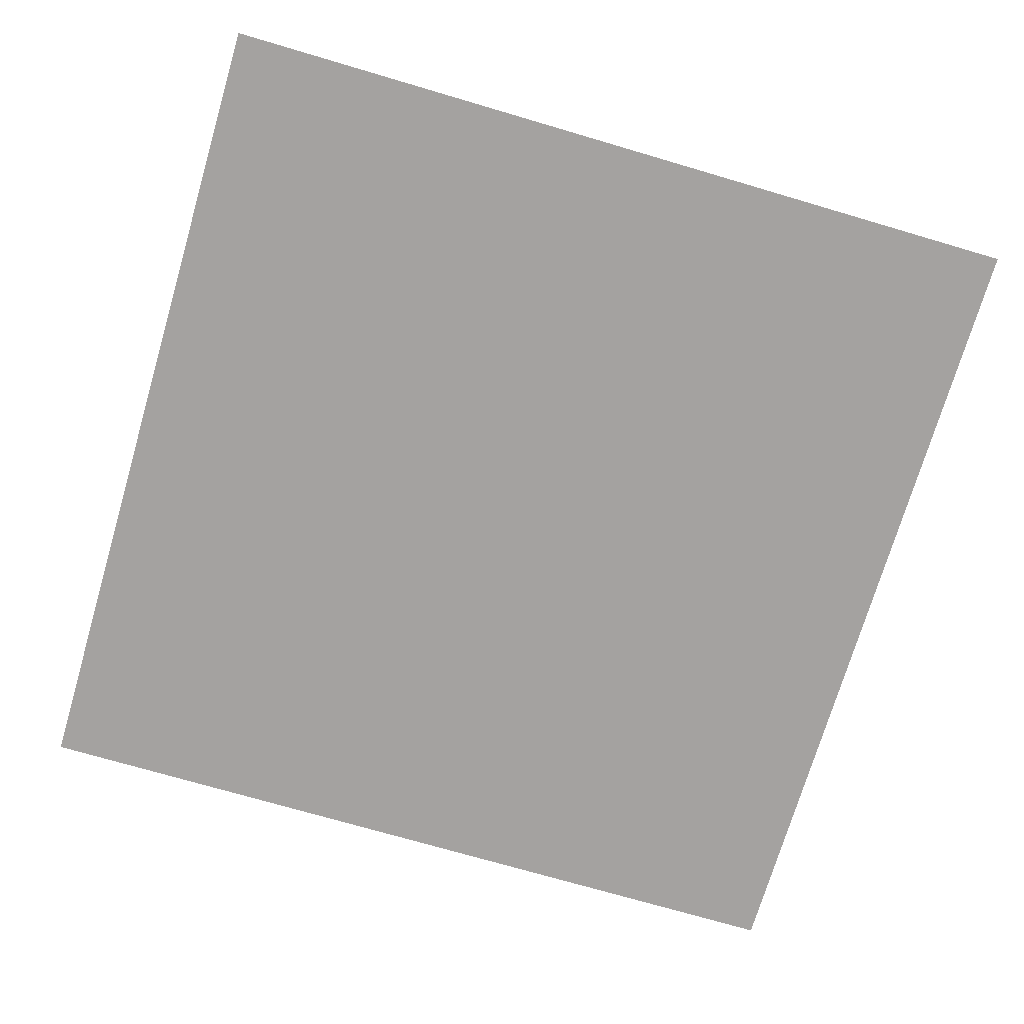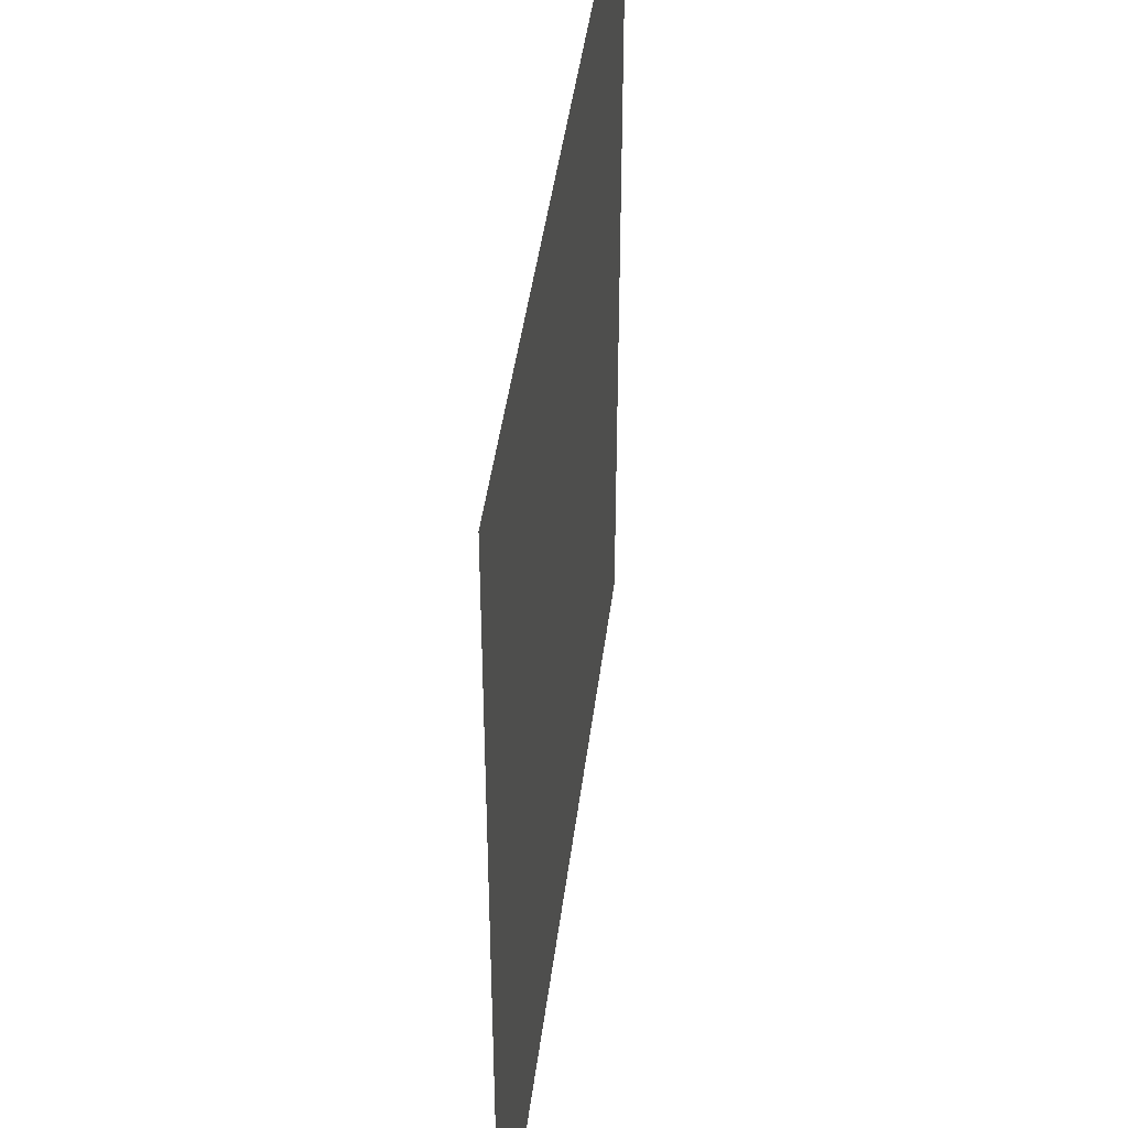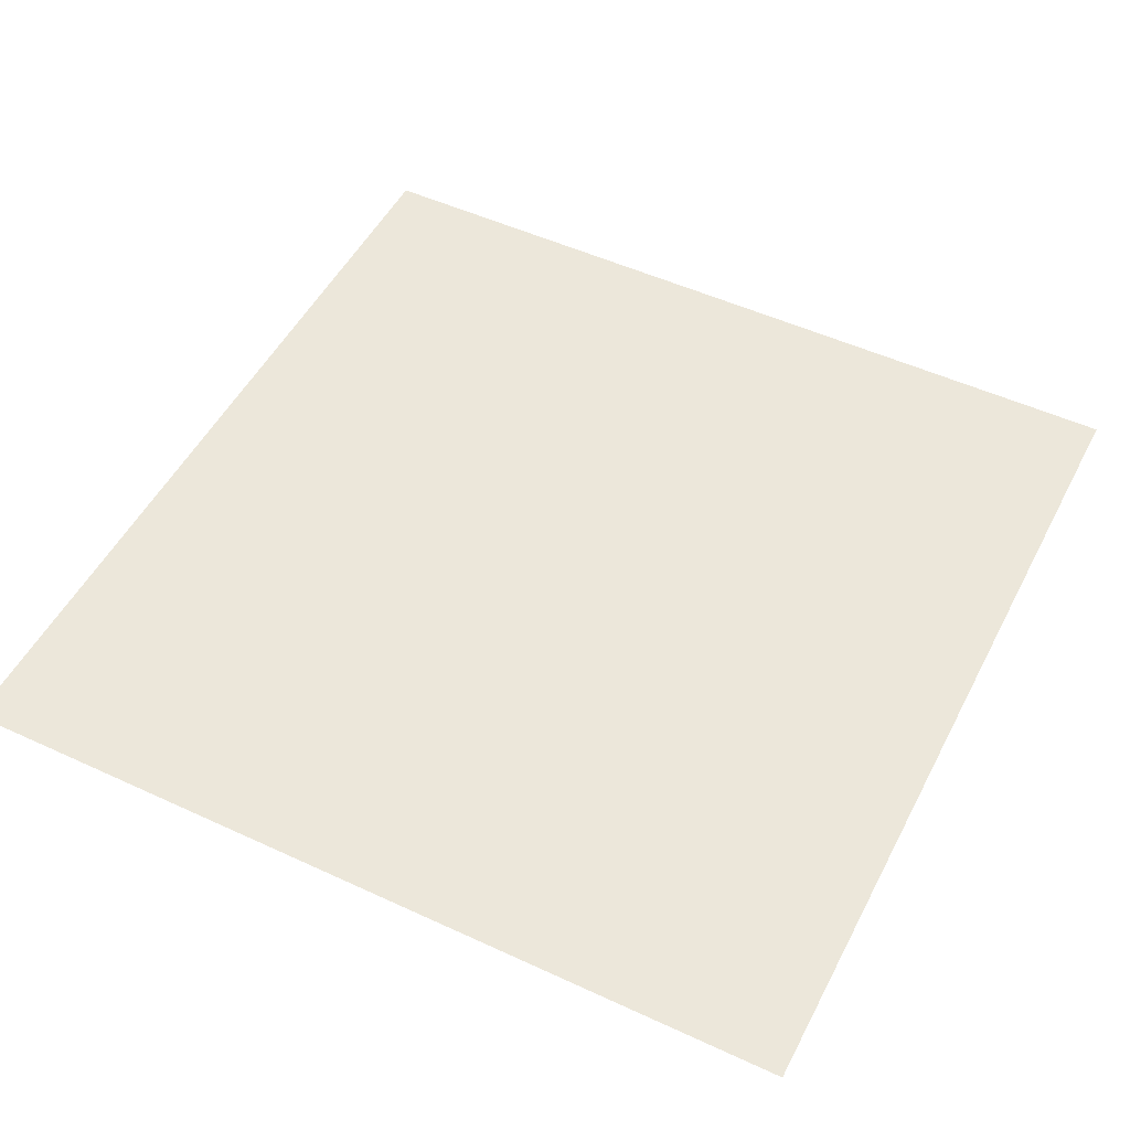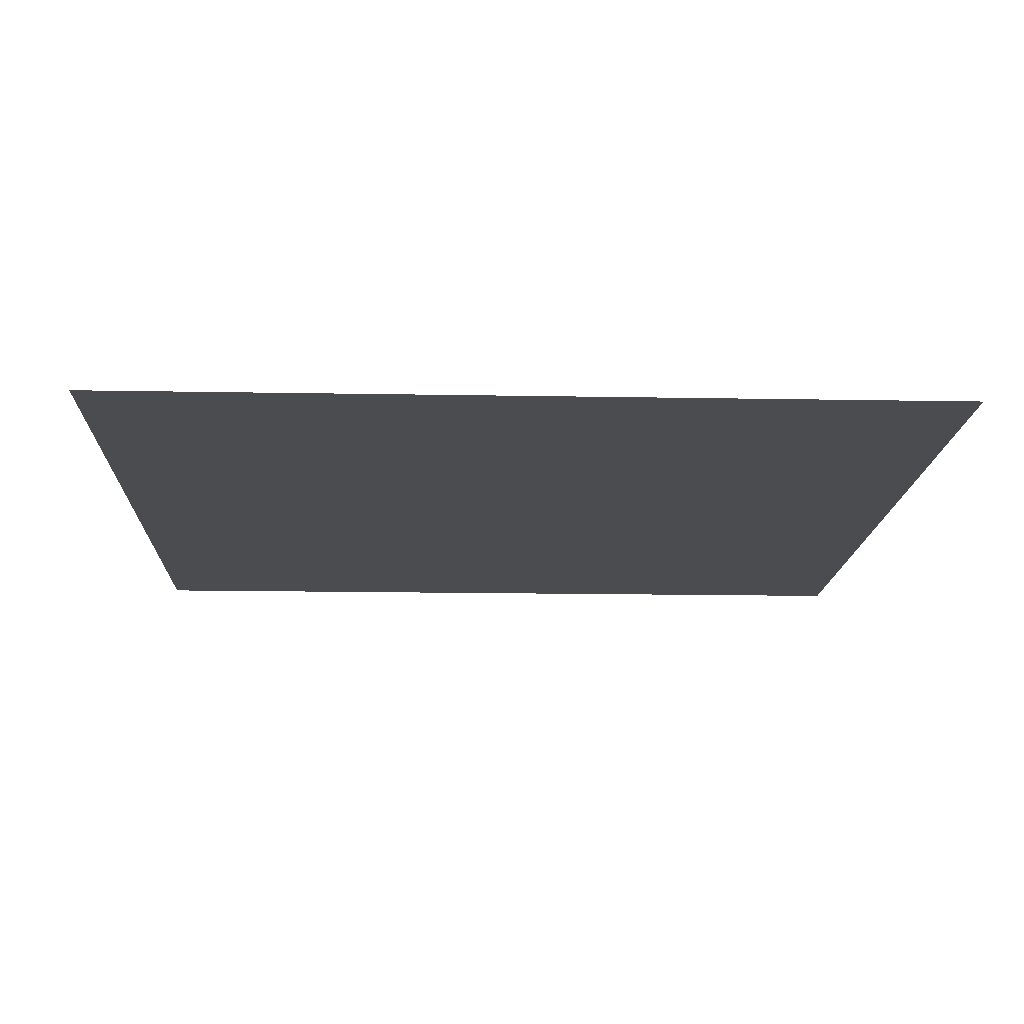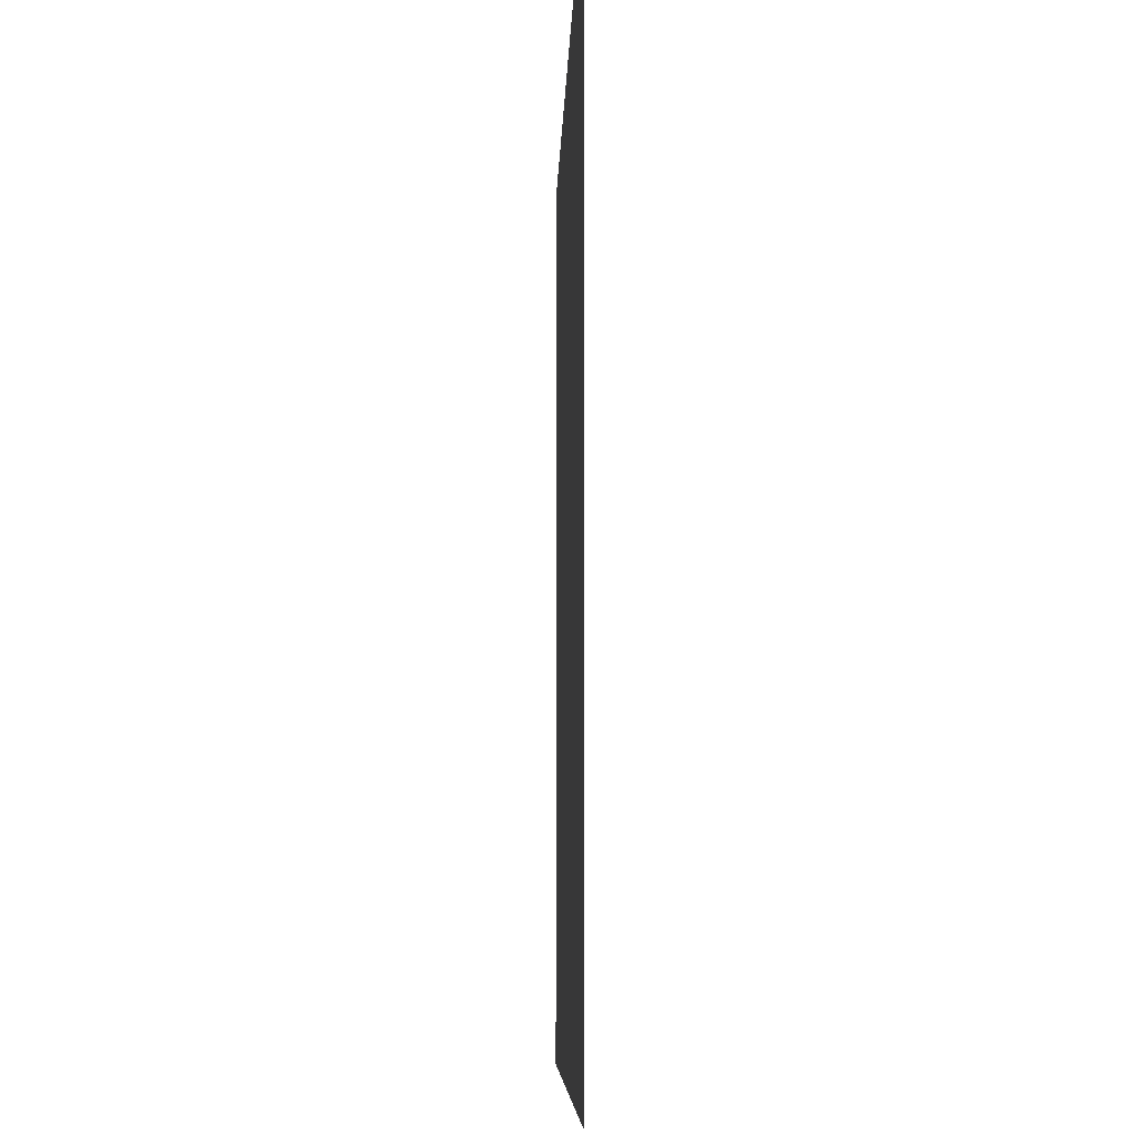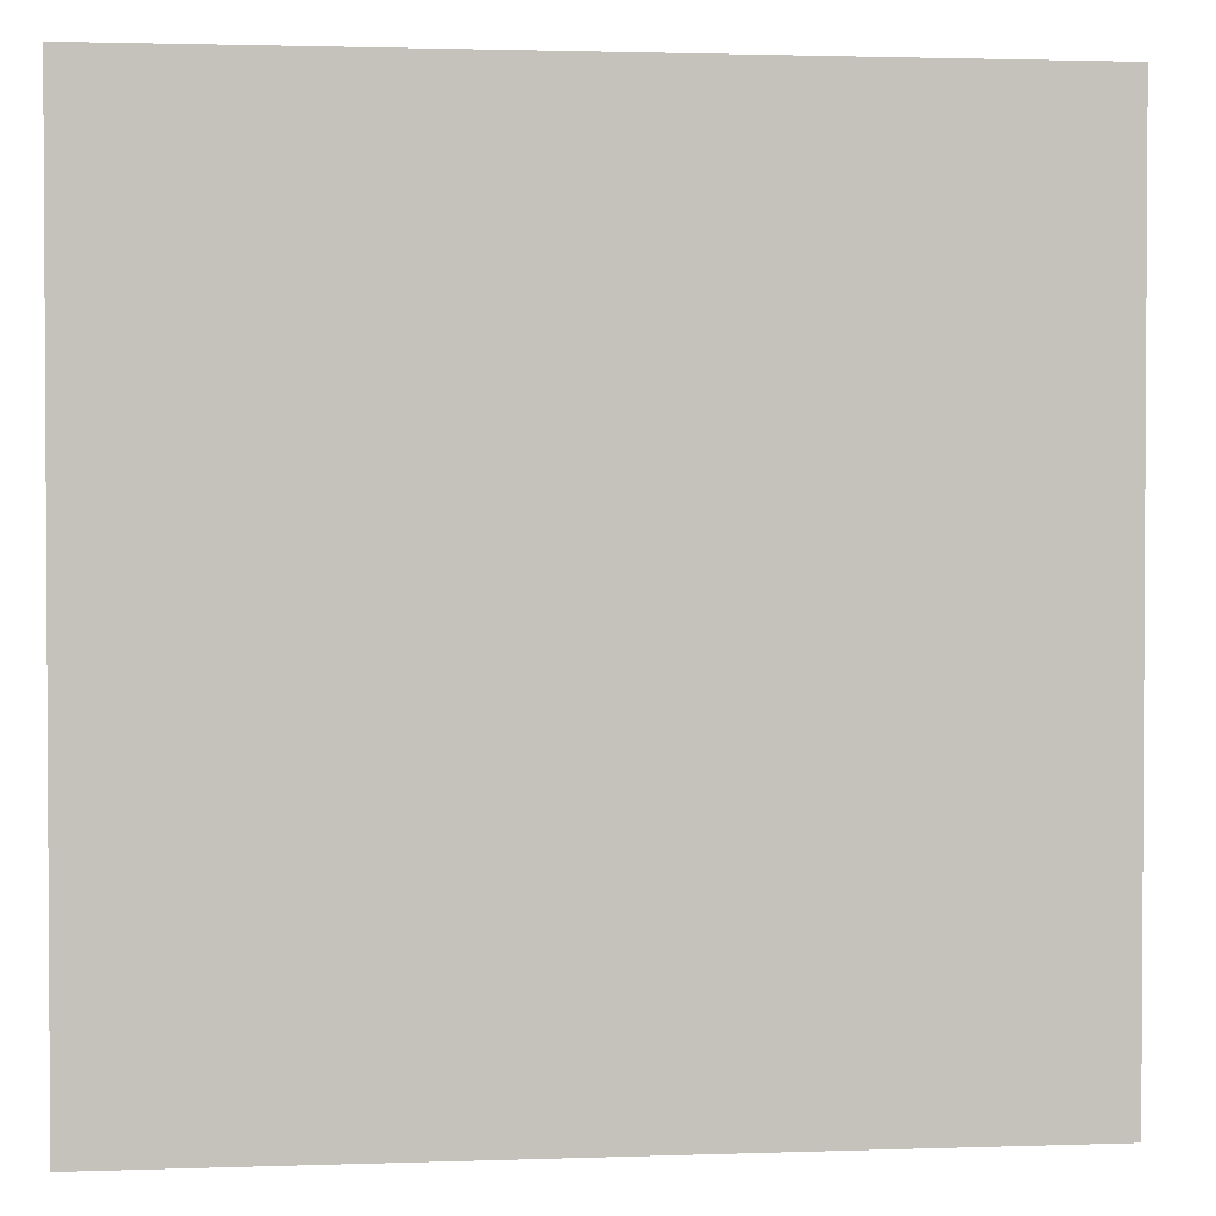
<metadata>
{"format":"obj","ext":"obj","renderer":"f3d","projection":"perspective","resolution":1024,"background":"white","views":[{"elev":-72.7,"azim":163.6,"up":"+Z"},{"elev":43.3,"azim":-82.9,"up":"+Y"},{"elev":50.8,"azim":26.8,"up":"+Z"},{"elev":-14.7,"azim":-92.3,"up":"+Z"},{"elev":-7.1,"azim":88.5,"up":"+Y"},{"elev":2.0,"azim":172.9,"up":"+Y"}]}
</metadata>
<code>
g tokyo_3018_Background_roads
v -334.7 -352.9 -209
v -334.7 321 -209
v 339.2 321 -209
v 339.2 -352.9 -209
g tokyo_3018_Background_roads_0
f 3 2 1
f 4 3 1

</code>
